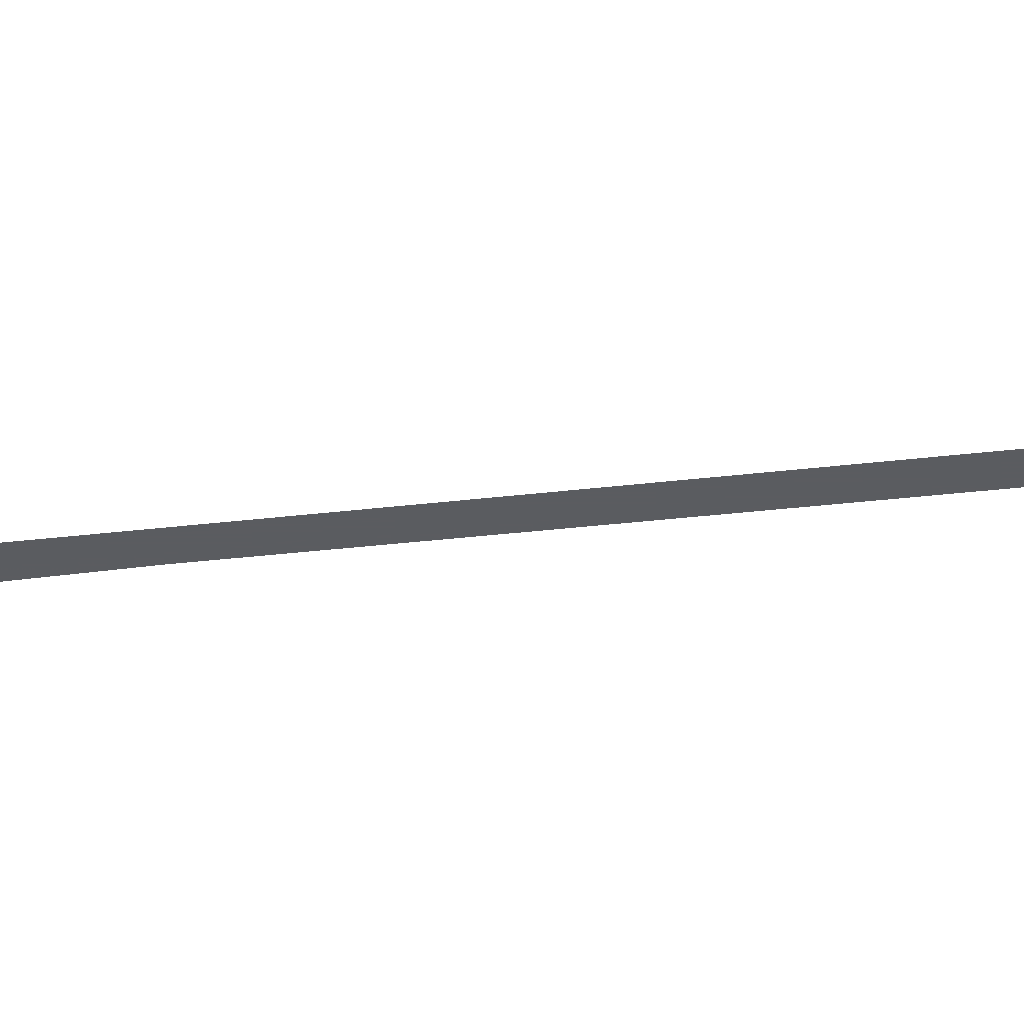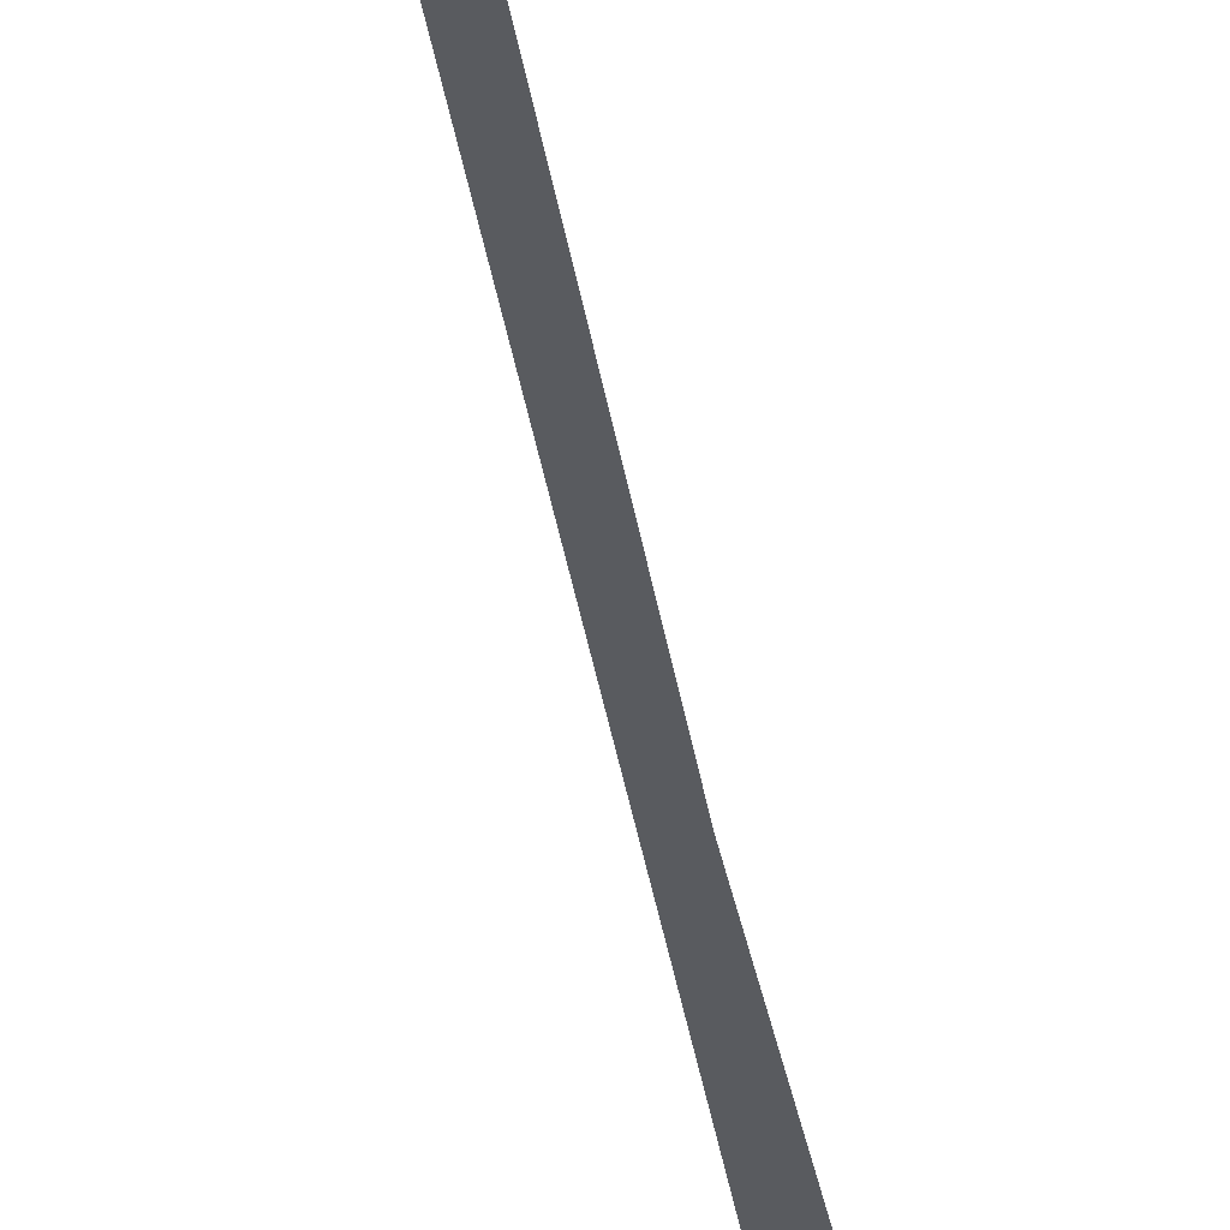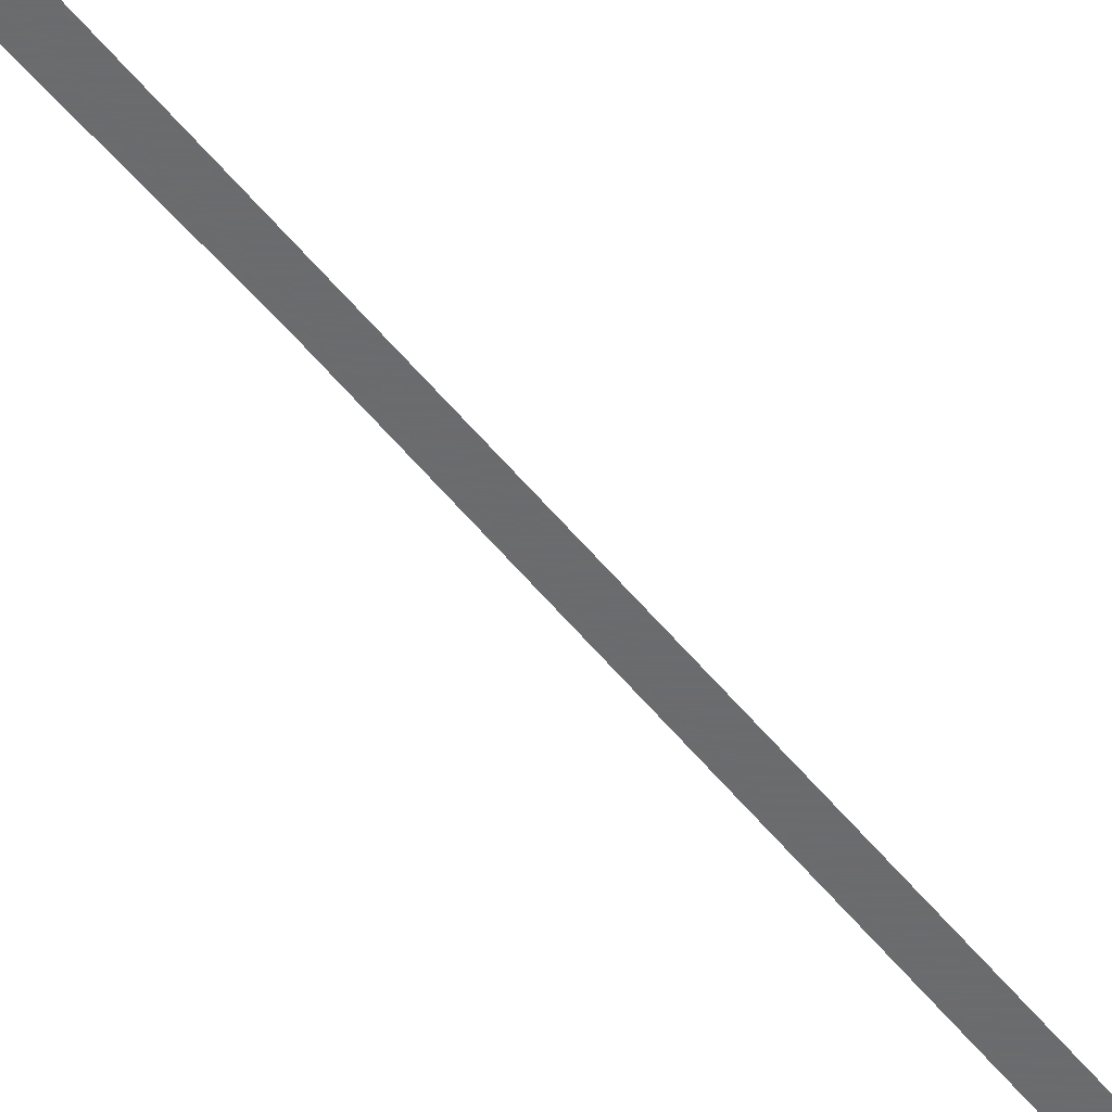
<metadata>
{"format":"obj","ext":"obj","renderer":"f3d","projection":"perspective","resolution":1024,"background":"white","views":[{"elev":-34.4,"azim":94.7,"up":"+Z"},{"elev":-32.2,"azim":-176.7,"up":"+Z"},{"elev":-53.5,"azim":33.2,"up":"+Z"}]}
</metadata>
<code>
v 36.84 35 25.6
v 36.87 35.4 25.6
v 36.97 36.36 25.6
v 36.81 34.4 25.6
v 36.76 34 25.6
v 36.75 33.85 25.6
v 36.75 34 25.6
v 36.78 34.4 25.6
f 2 4 3
f 2 1 4
f 4 1 8
f 4 8 5
f 5 7 6
f 5 8 7

</code>
